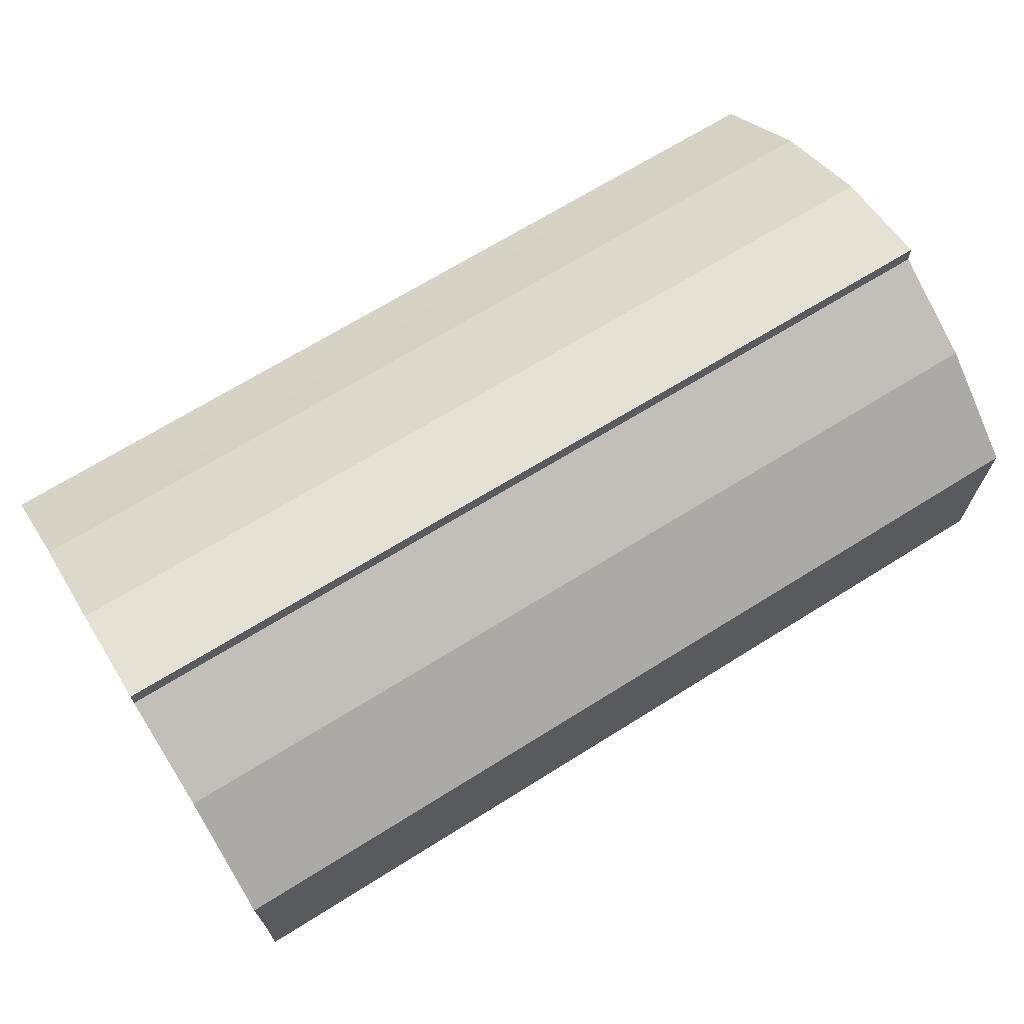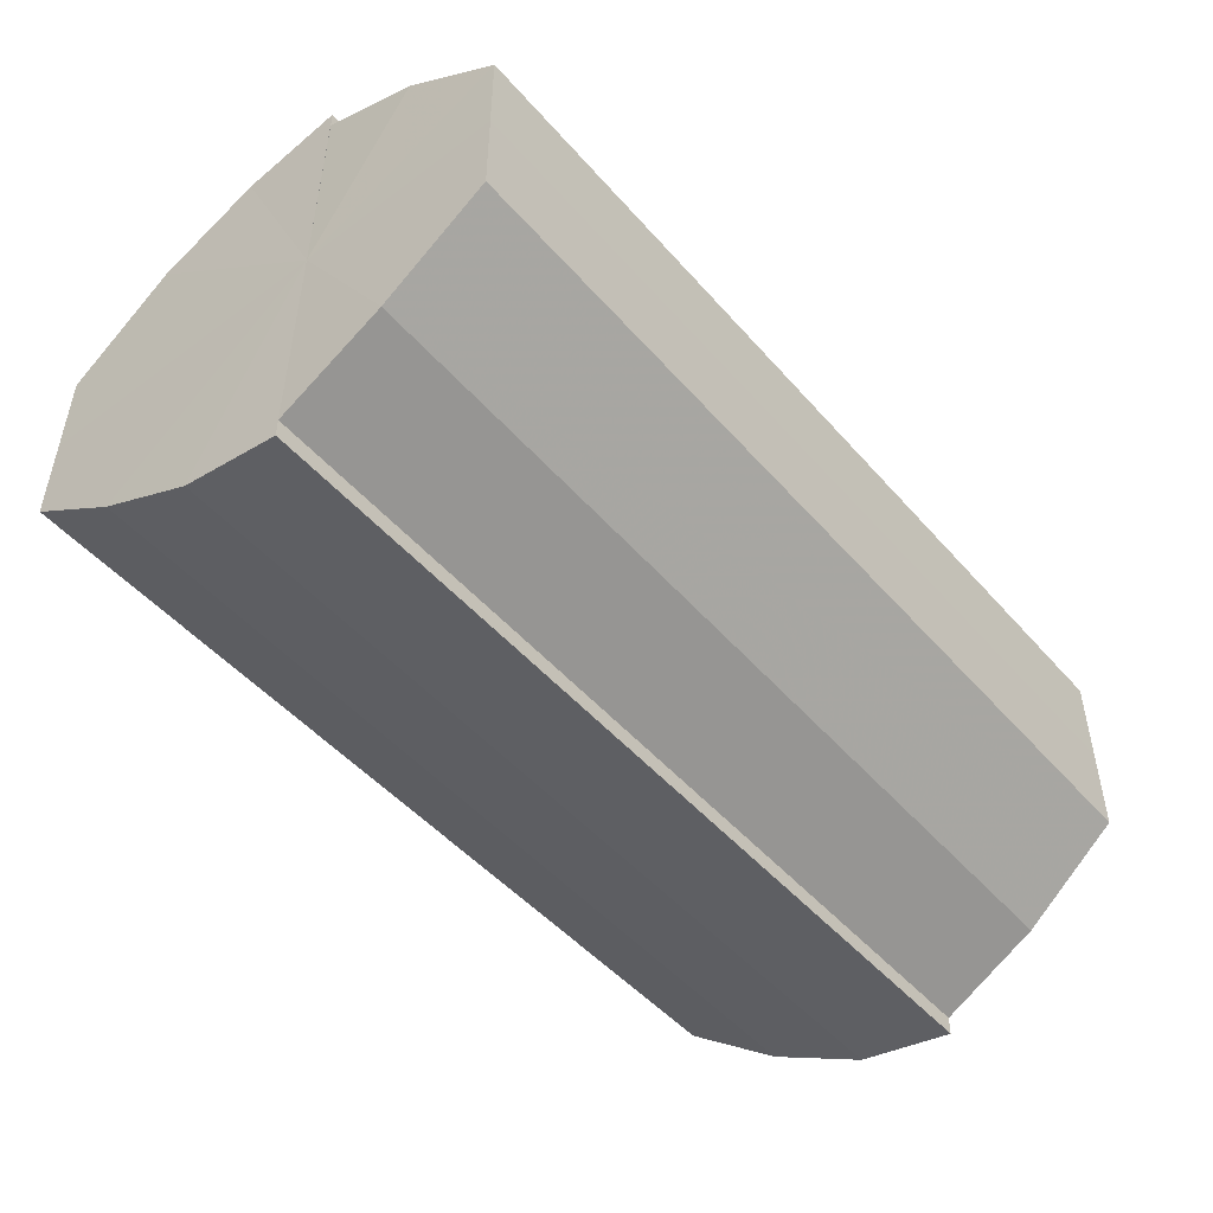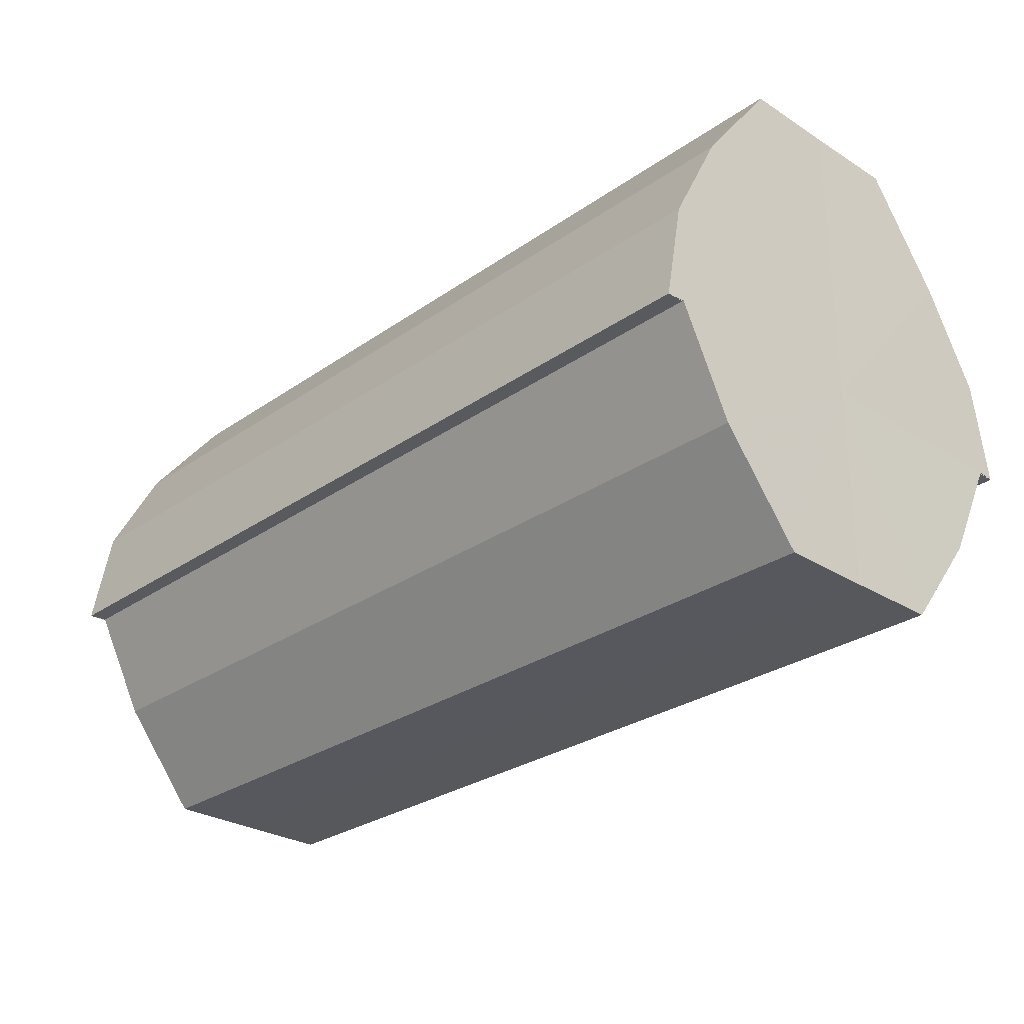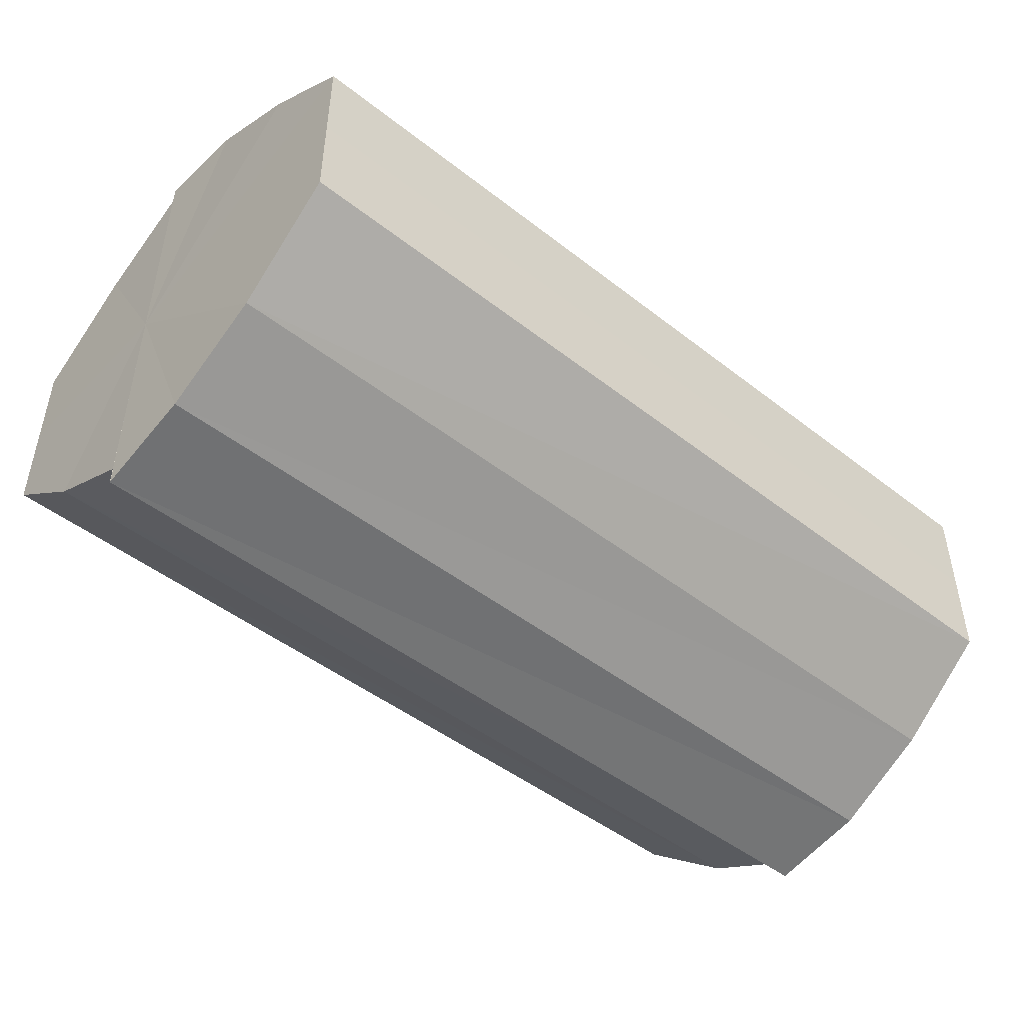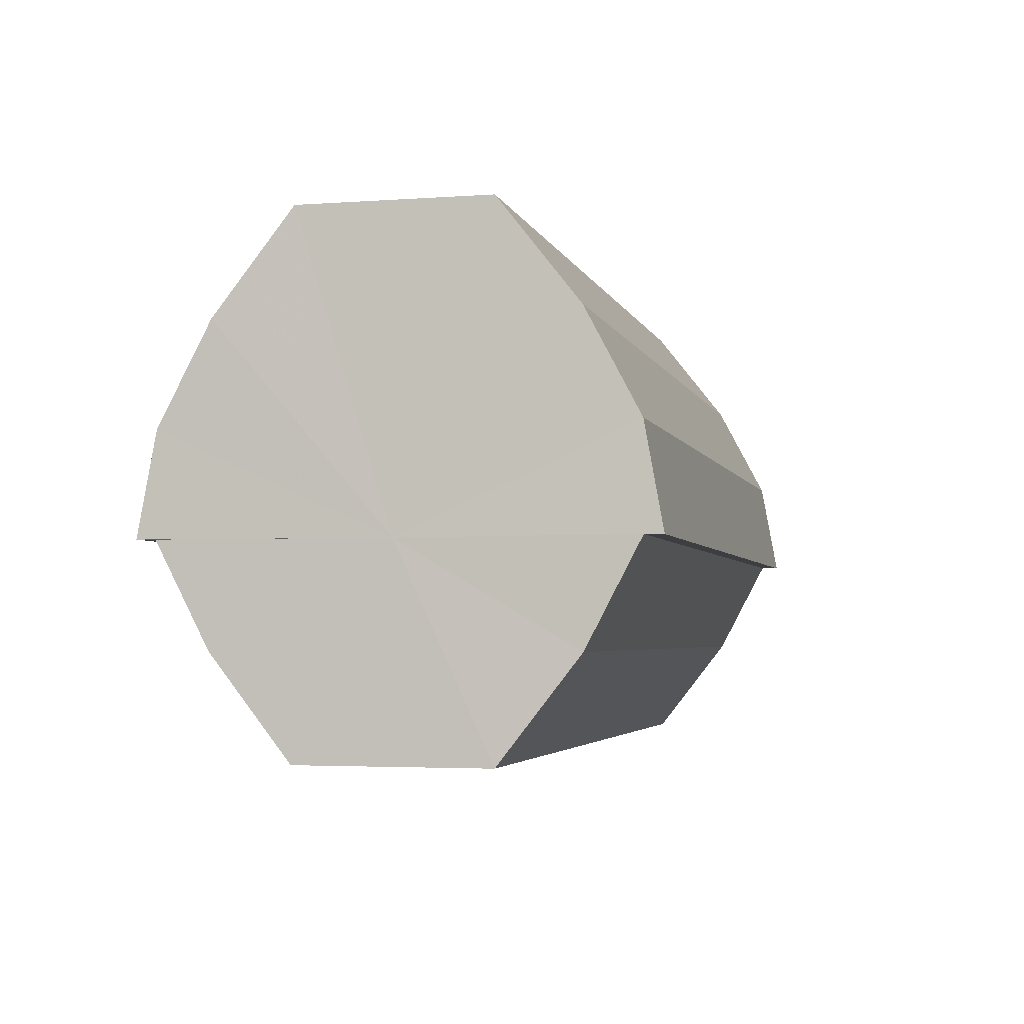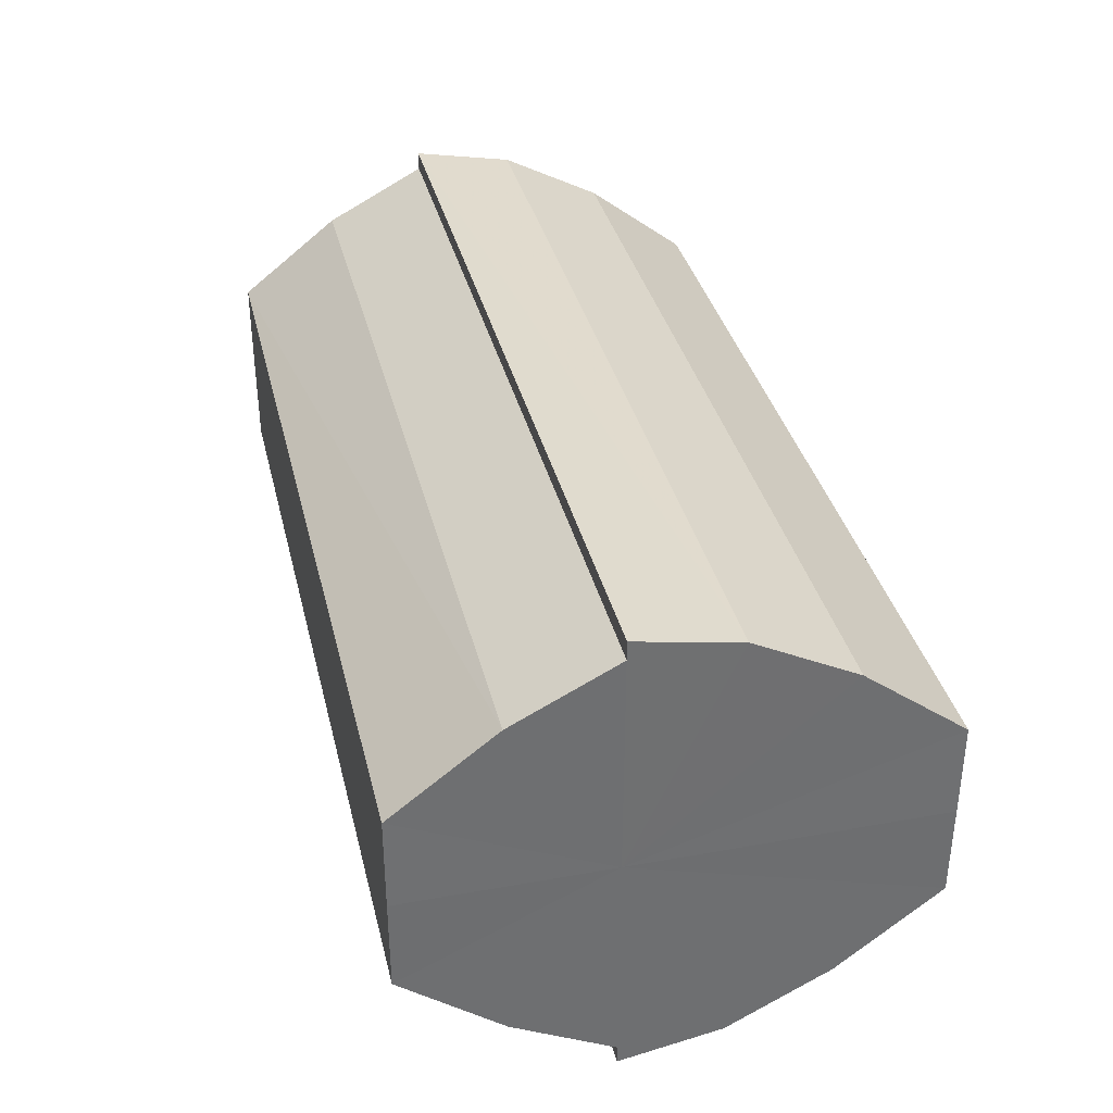
<metadata>
{"format":"obj","ext":"obj","renderer":"f3d","projection":"perspective","resolution":1024,"background":"white","views":[{"elev":68.6,"azim":-31.9,"up":"+Z"},{"elev":-49.3,"azim":-50.7,"up":"+Z"},{"elev":-28.2,"azim":46.3,"up":"+Y"},{"elev":-47.8,"azim":138.9,"up":"+Z"},{"elev":-3.5,"azim":-76.5,"up":"+Y"},{"elev":35.8,"azim":76.7,"up":"+Z"}]}
</metadata>
<code>
o 9503
v 2246 1853 7.307
v 2246 1853 7.298
v 2246 1853 7.307
v 2246 1853 7.29
v 2246 1853 7.298
v 2246 1853 7.285
v 2246 1853 7.29
v 2246 1853 7.316
v 2246 1853 7.316
v 2246 1853 7.324
v 2246 1853 7.324
v 2246 1853 7.329
v 2246 1853 7.329
v 2246 1853 7.331
v 2246 1853 7.329
v 2246 1853 7.331
v 2246 1853 7.331
v 2246 1853 7.307
v 2246 1853 7.298
v 2246 1853 7.298
v 2246 1853 7.29
v 2246 1853 7.29
v 2246 1853 7.316
v 2246 1853 7.307
v 2246 1853 7.324
v 2246 1853 7.316
v 2246 1853 7.329
v 2246 1853 7.324
v 2246 1853 7.285
v 2246 1853 7.285
v 2246 1853 7.283
v 2246 1853 7.285
v 2246 1853 7.283
v 2246 1853 7.283
v 2246 1853 7.307
v 2246 1853 7.285
v 2246 1853 7.29
v 2246 1853 7.298
v 2246 1853 7.307
v 2246 1853 7.316
v 2246 1853 7.324
v 2246 1853 7.329
v 2246 1853 7.331
v 2246 1853 7.329
v 2246 1853 7.331
v 2246 1853 7.324
v 2246 1853 7.329
v 2246 1853 7.316
v 2246 1853 7.324
v 2246 1853 7.307
v 2246 1853 7.316
v 2246 1853 7.298
v 2246 1853 7.307
v 2246 1853 7.29
v 2246 1853 7.298
v 2246 1853 7.285
v 2246 1853 7.29
v 2246 1853 7.283
v 2246 1853 7.285
v 2246 1853 7.283
v 2246 1853 7.285
v 2246 1853 7.29
v 2246 1853 7.285
v 2246 1853 7.298
v 2246 1853 7.29
v 2246 1853 7.307
v 2246 1853 7.298
v 2246 1853 7.316
v 2246 1853 7.307
v 2246 1853 7.324
v 2246 1853 7.316
v 2246 1853 7.329
v 2246 1853 7.324
v 2246 1853 7.331
v 2246 1853 7.329
v 2246 1853 7.298
v 2246 1853 7.307
v 2246 1853 7.29
v 2246 1853 7.285
v 2246 1853 7.316
v 2246 1853 7.324
v 2246 1853 7.329
v 2246 1853 7.307
v 2246 1853 7.307
v 2246 1853 7.298
v 2246 1853 7.316
v 2246 1853 7.29
v 2246 1853 7.285
v 2246 1853 7.324
v 2246 1853 7.329
v 2246 1853 7.329
v 2246 1853 7.331
v 2246 1853 7.324
v 2246 1853 7.316
v 2246 1853 7.307
v 2246 1853 7.298
v 2246 1853 7.29
v 2246 1853 7.285
f 1 2 3
f 2 4 5
f 4 6 7
f 8 1 9
f 10 8 11
f 12 10 13
f 14 15 13
f 16 15 17
f 18 19 20
f 20 21 22
f 23 24 18
f 25 26 23
f 27 28 25
f 22 29 30
f 29 31 32
f 32 33 34
f 35 36 33
f 35 37 36
f 35 38 37
f 35 39 38
f 35 40 39
f 35 41 40
f 35 42 41
f 35 43 42
f 44 43 45
f 46 47 44
f 48 49 46
f 50 51 48
f 52 53 50
f 54 55 52
f 56 57 54
f 58 59 56
f 60 61 58
f 61 62 63
f 62 64 65
f 64 66 67
f 66 68 69
f 68 70 71
f 70 72 73
f 72 74 75
f 35 76 77
f 35 78 76
f 35 79 78
f 35 77 80
f 35 80 81
f 35 81 82
f 83 84 85
f 83 86 84
f 83 85 87
f 83 87 88
f 83 89 86
f 83 90 89
f 83 91 92
f 83 93 91
f 83 94 93
f 83 95 94
f 83 96 95
f 83 97 96
f 83 98 97
f 83 34 98

</code>
